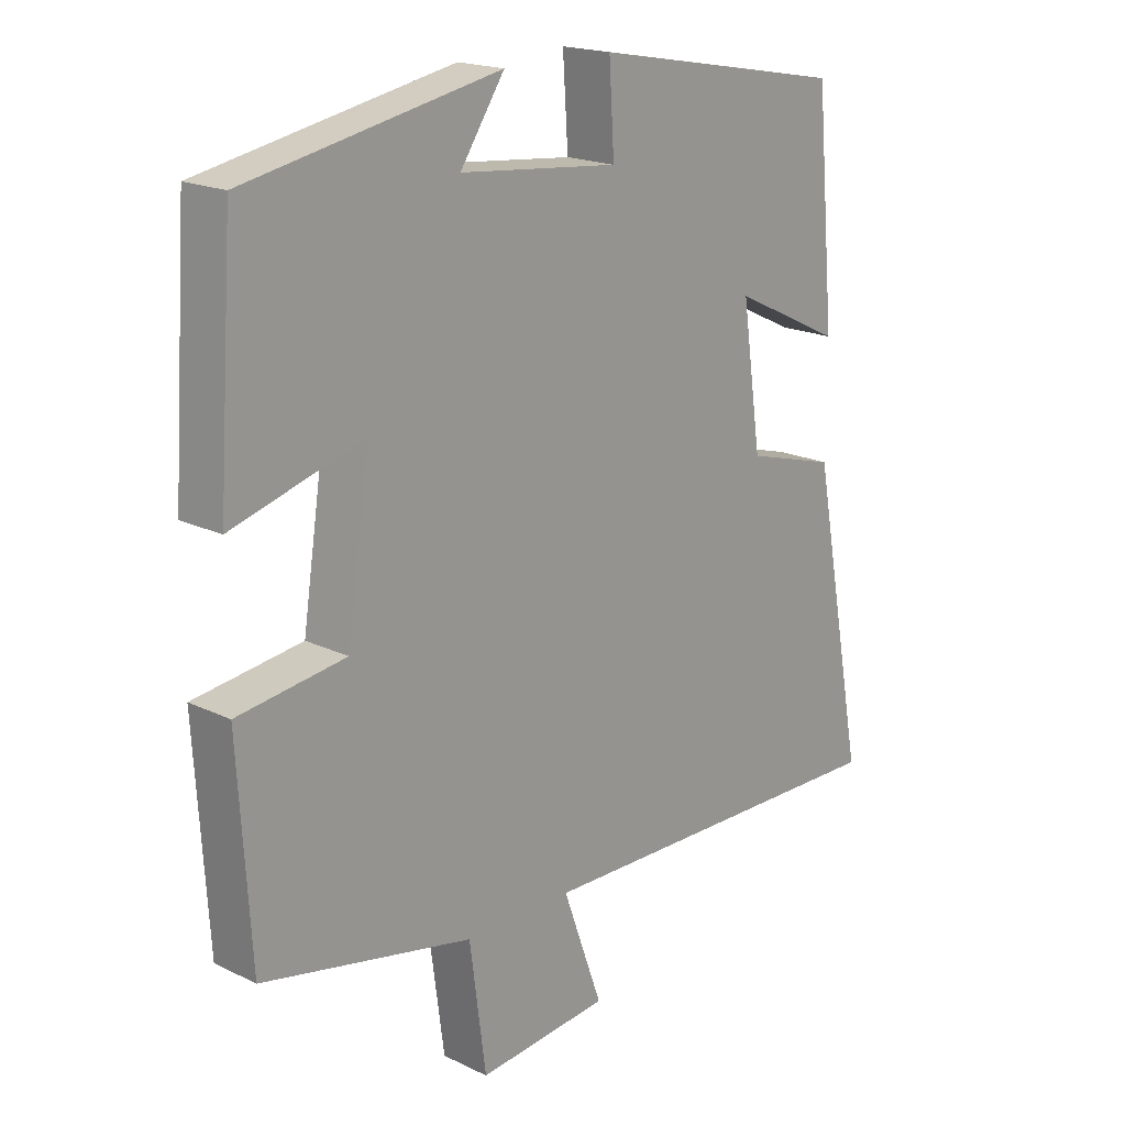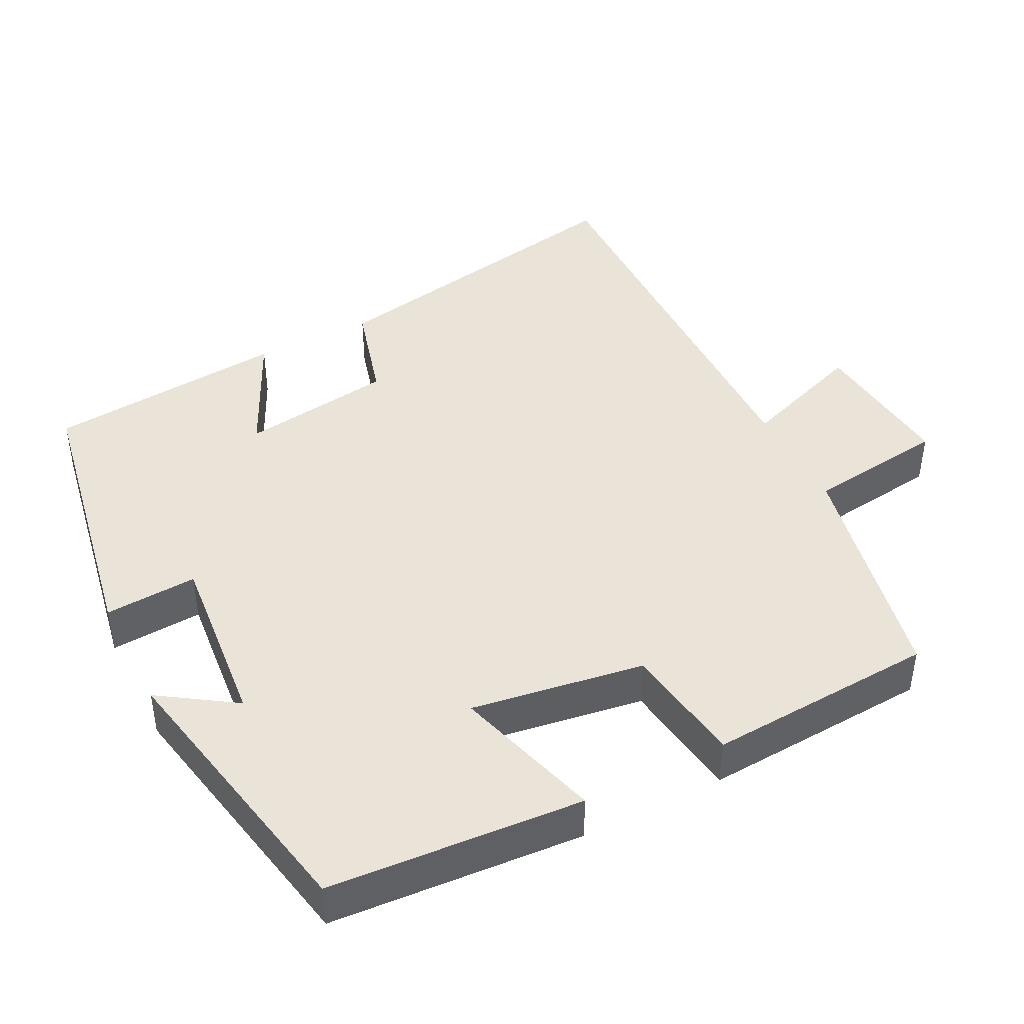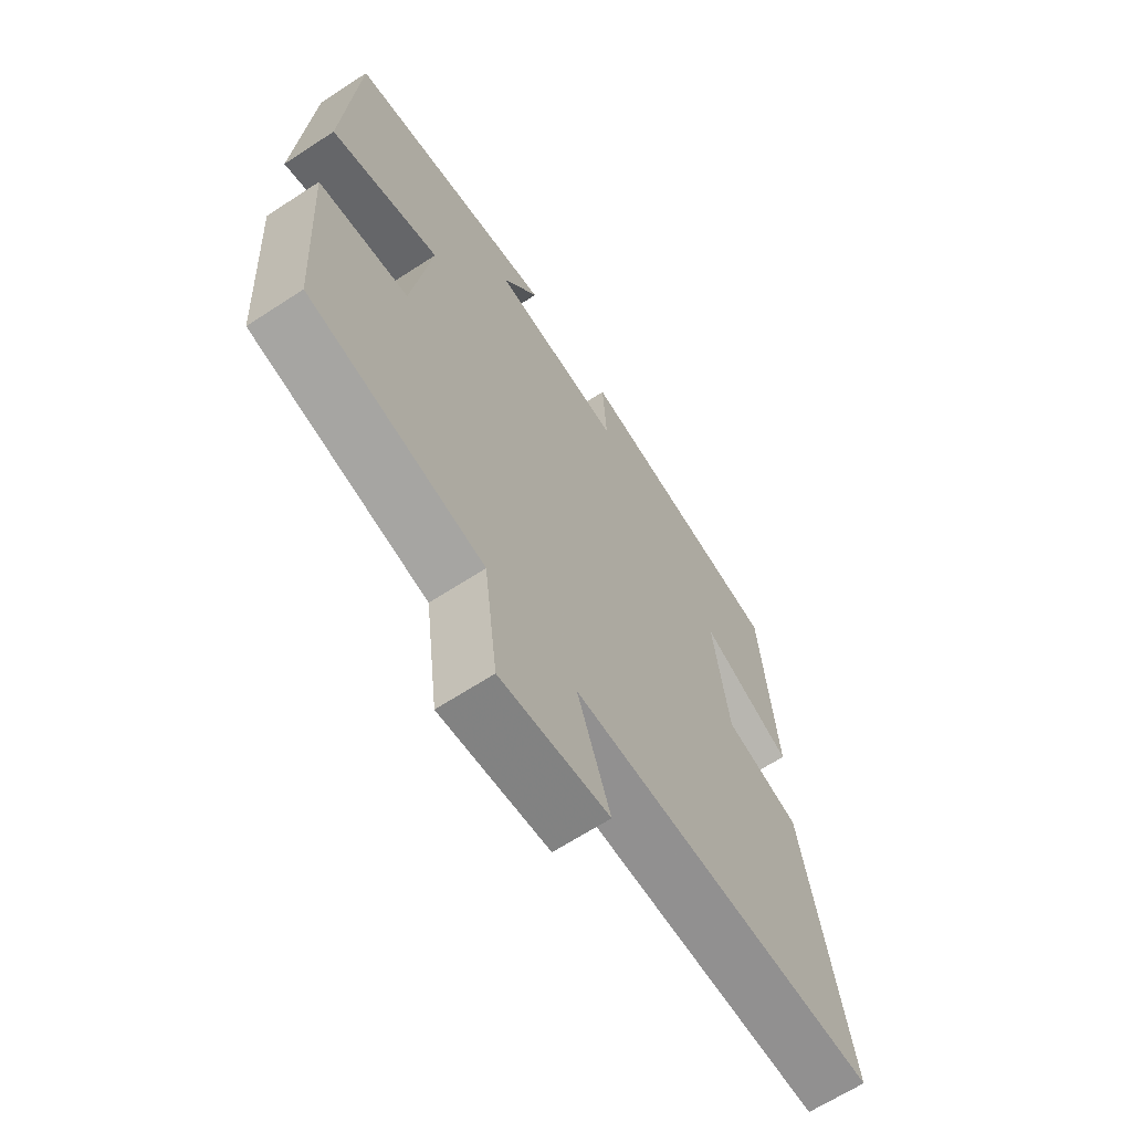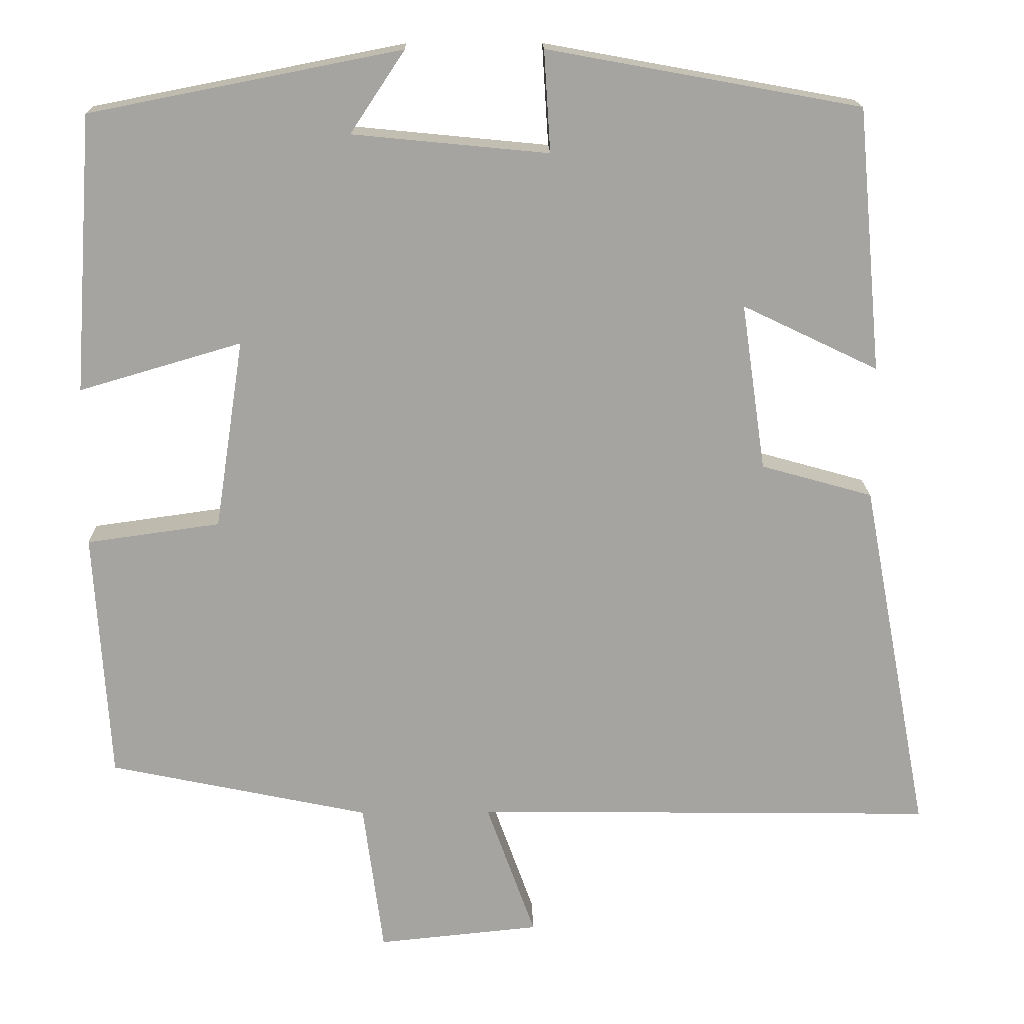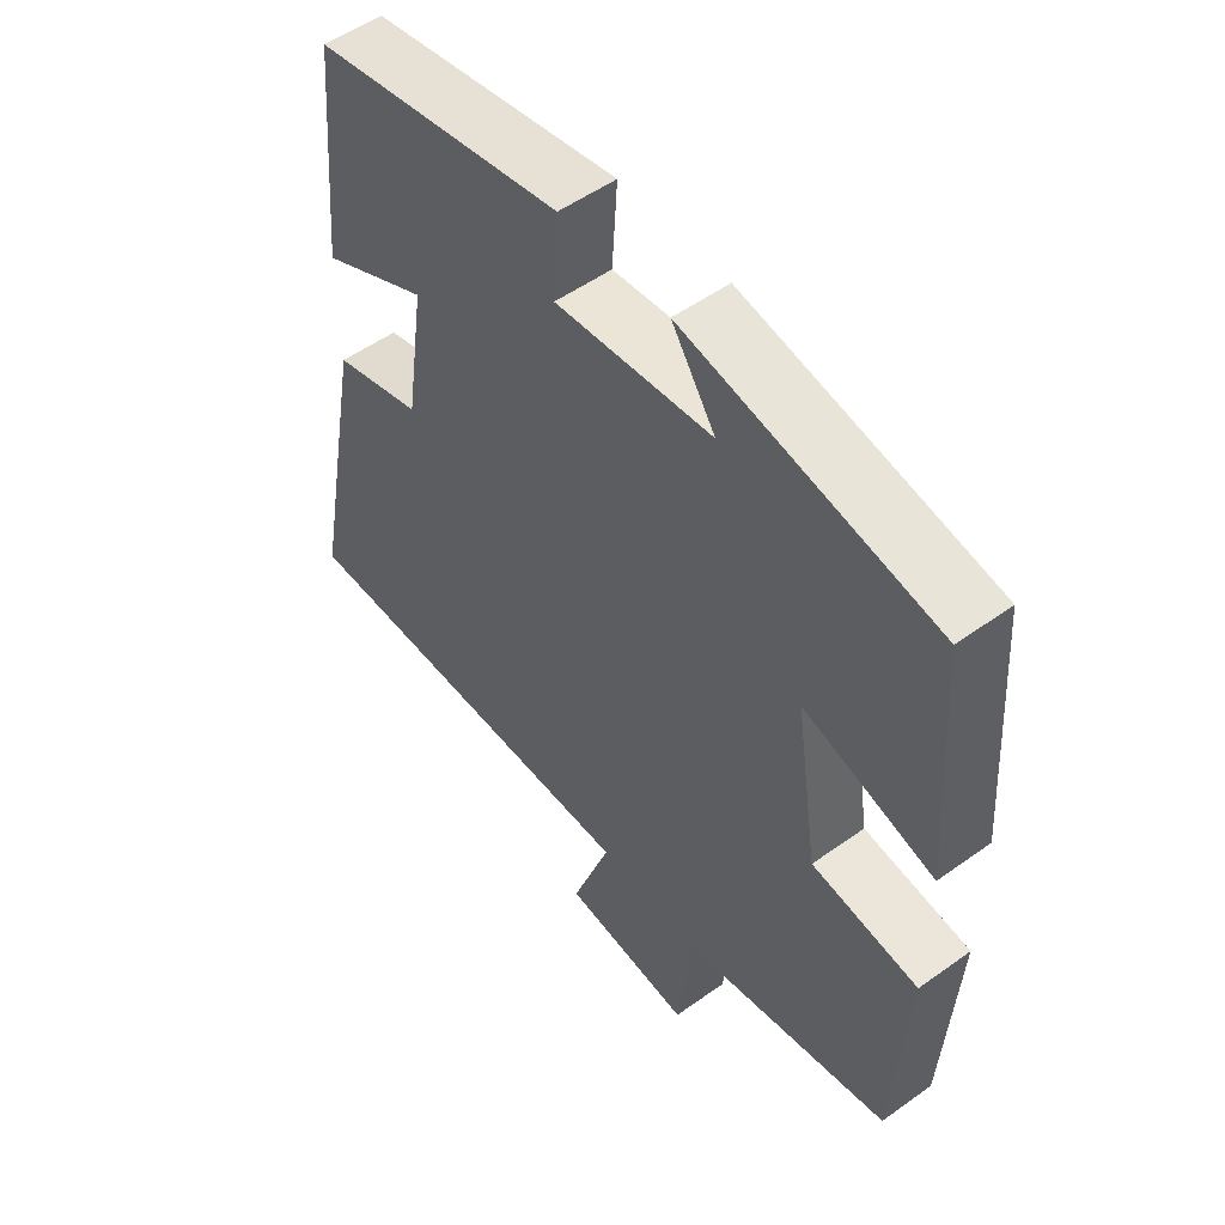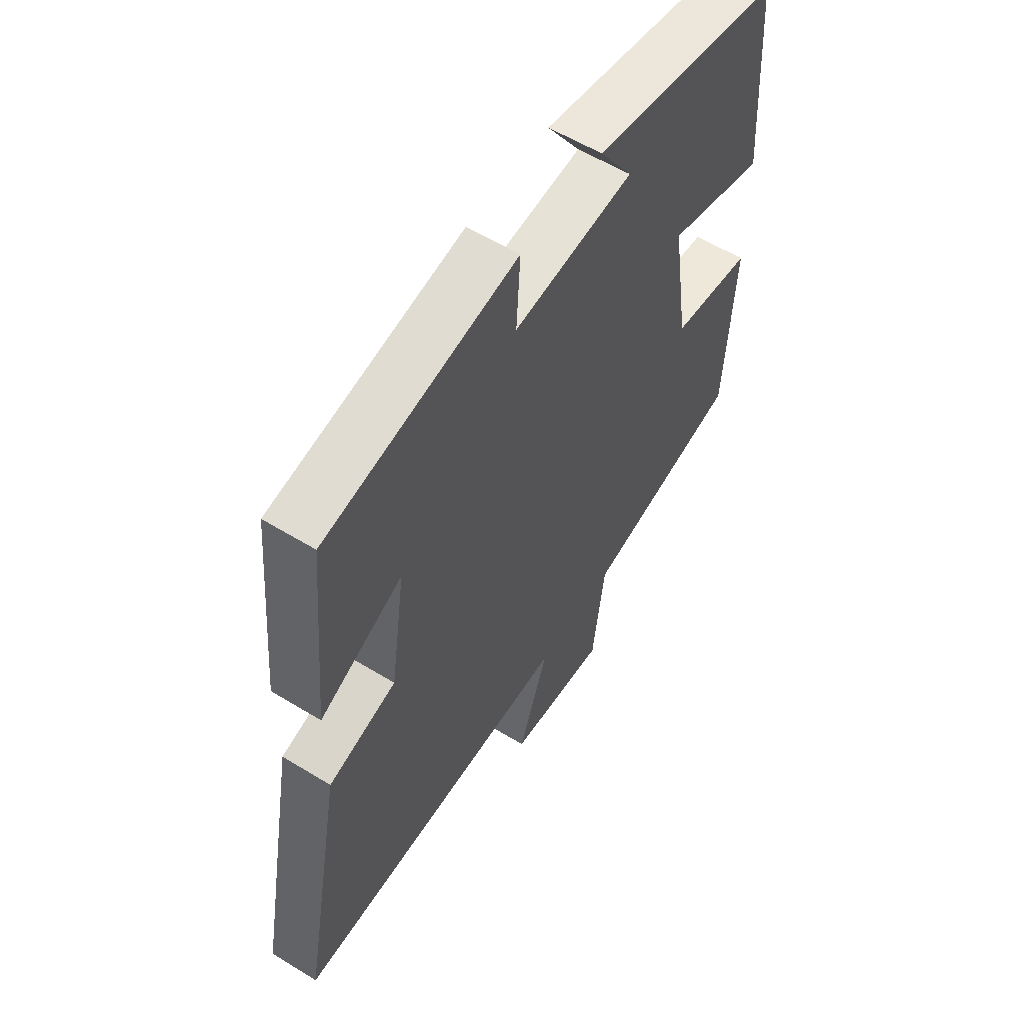
<metadata>
{"format":"obj","ext":"obj","renderer":"f3d","projection":"perspective","resolution":1024,"background":"white","views":[{"elev":18.8,"azim":132.6,"up":"+Z"},{"elev":43.2,"azim":63.0,"up":"+Y"},{"elev":-65.1,"azim":123.3,"up":"+Z"},{"elev":16.9,"azim":178.7,"up":"+Z"},{"elev":52.6,"azim":52.3,"up":"+Z"},{"elev":57.5,"azim":-57.5,"up":"+Z"}]}
</metadata>
<code>
v -0.47 0.07 0.429
v -0.08 0.07 0.5
v -0.088 0.07 0.374
v 0.156 0.07 0.398
v 0.088 0.07 0.5
v 0.476 0.07 0.424
v 0.5 0.07 0.079
v 0.298 0.07 0.138
v 0.334 0.07 -0.098
v 0.5 0.07 -0.121
v 0.481 0.07 -0.432
v 0.157 0.07 -0.5
v 0.132 0.07 -0.69
v -0.07 0.07 -0.67
v -0.009 0.07 -0.5
v -0.584 0.07 -0.509
v -0.5 0.07 -0.065
v -0.361 0.07 -0.026
v -0.331 0.07 0.182
v -0.5 0.07 0.101
v -0.47 0 0.429
v -0.08 0 0.5
v -0.088 0 0.374
v 0.156 0 0.398
v 0.088 0 0.5
v 0.476 0 0.424
v 0.5 0 0.079
v 0.298 0 0.138
v 0.334 0 -0.098
v 0.5 0 -0.121
v 0.481 0 -0.432
v 0.157 0 -0.5
v 0.132 0 -0.69
v -0.07 0 -0.67
v -0.009 0 -0.5
v -0.584 0 -0.509
v -0.5 0 -0.065
v -0.361 0 -0.026
v -0.331 0 0.182
v -0.5 0 0.101
f 1 2 3
f 20 1 3
f 19 20 3
f 18 19 3 4
f 15 16 17 18
f 15 18 4
f 12 13 14 15
f 11 12 15
f 10 11 15
f 9 10 15
f 8 9 15 4
f 7 8 4
f 4 5 6 7
f 23 22 21
f 23 21 40
f 23 40 39
f 24 23 39 38
f 38 37 36 35
f 24 38 35
f 35 34 33 32
f 35 32 31
f 35 31 30
f 35 30 29
f 24 35 29 28
f 24 28 27
f 27 26 25 24
f 1 21 22 2
f 2 22 23 3
f 3 23 24 4
f 4 24 25 5
f 5 25 26 6
f 6 26 27 7
f 7 27 28 8
f 8 28 29 9
f 9 29 30 10
f 10 30 31 11
f 11 31 32 12
f 12 32 33 13
f 13 33 34 14
f 14 34 35 15
f 15 35 36 16
f 16 36 37 17
f 17 37 38 18
f 18 38 39 19
f 19 39 40 20
f 20 40 21 1

</code>
